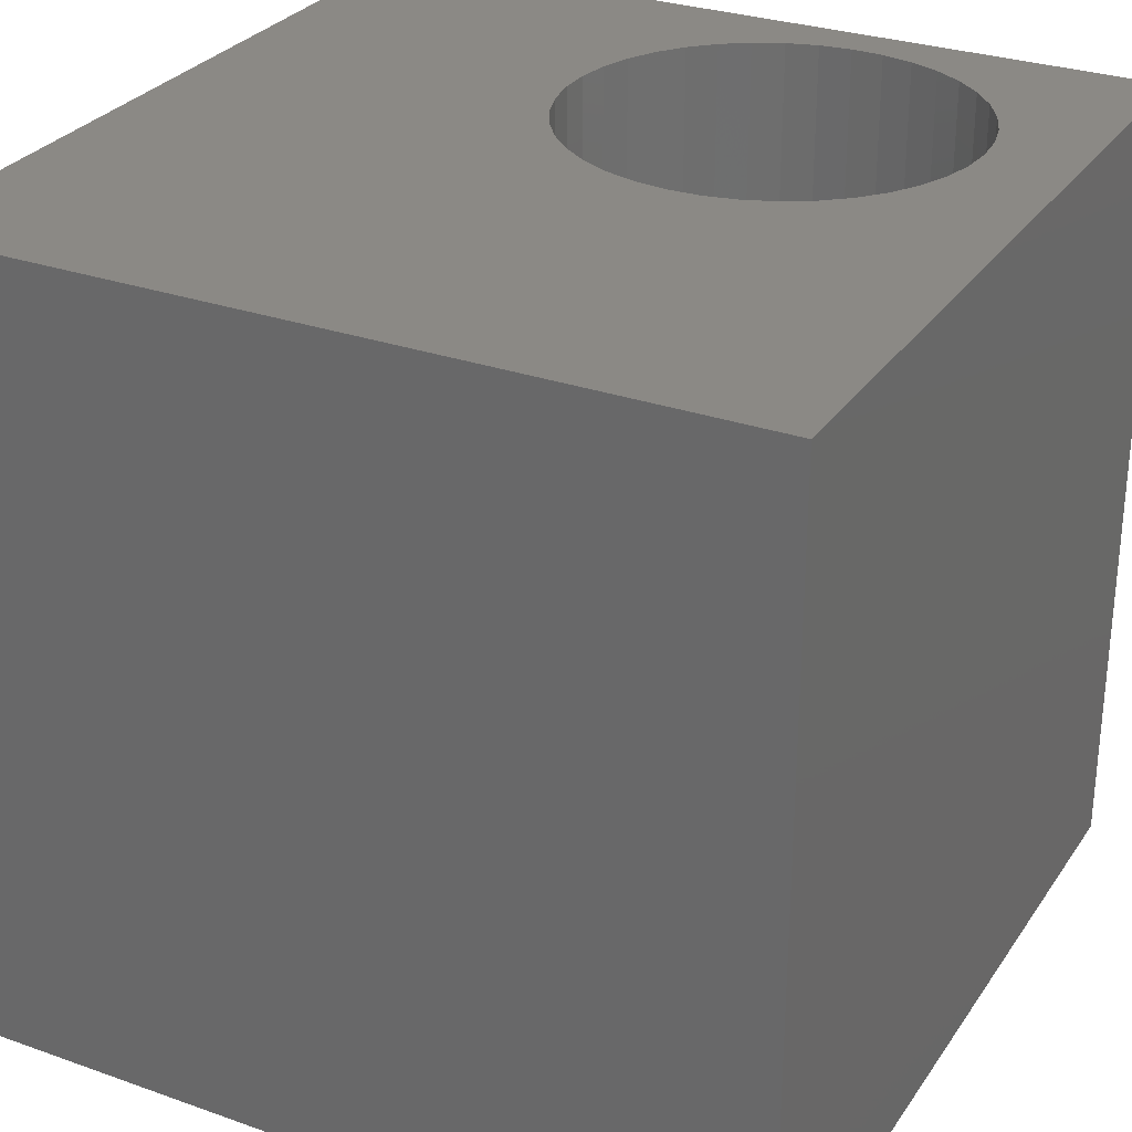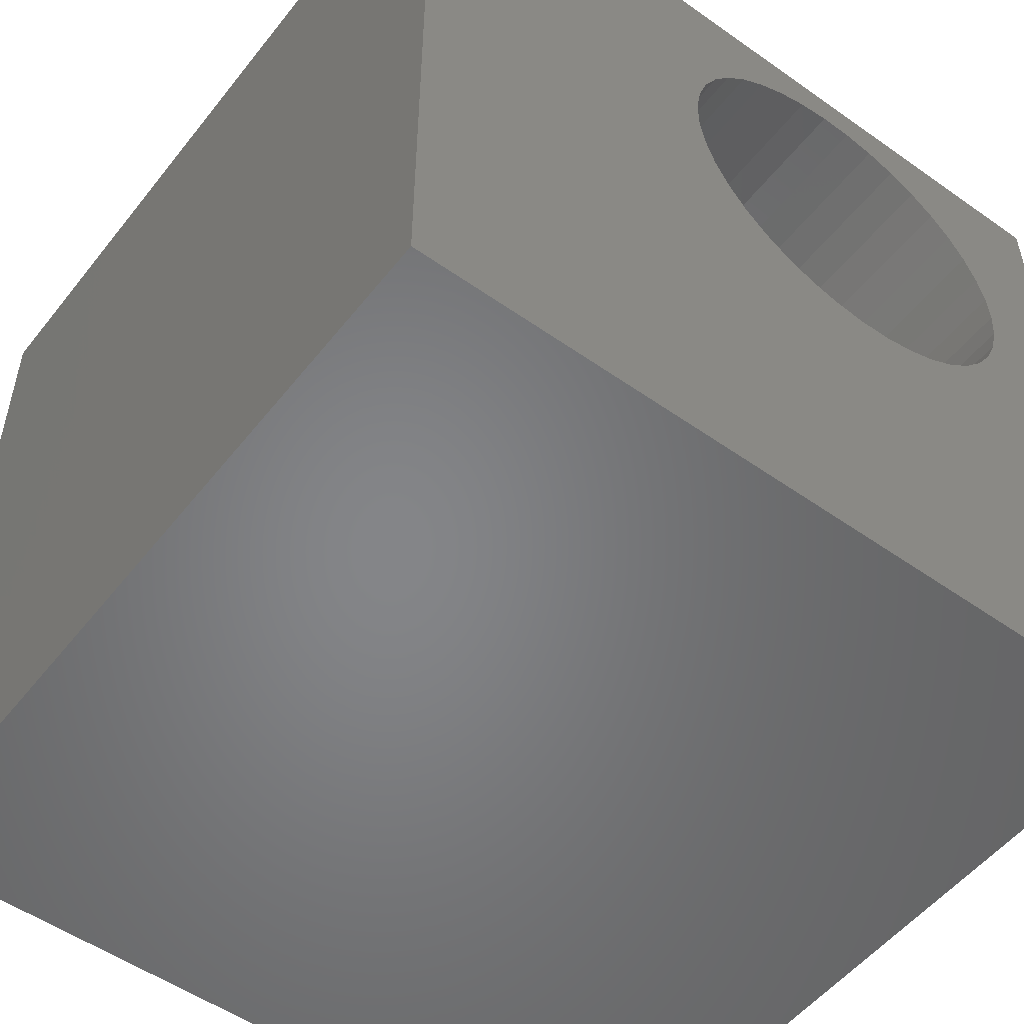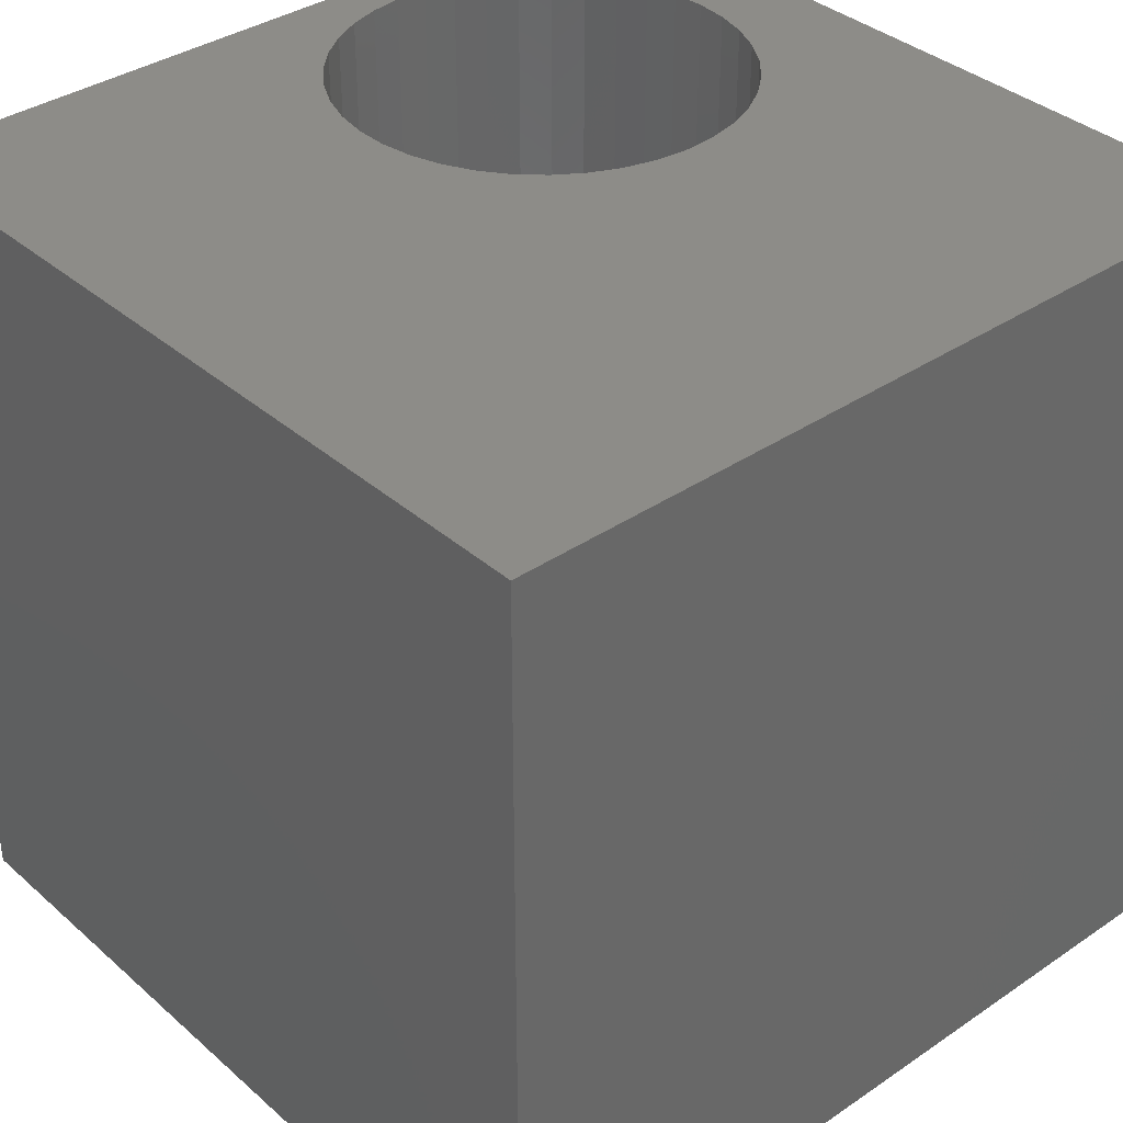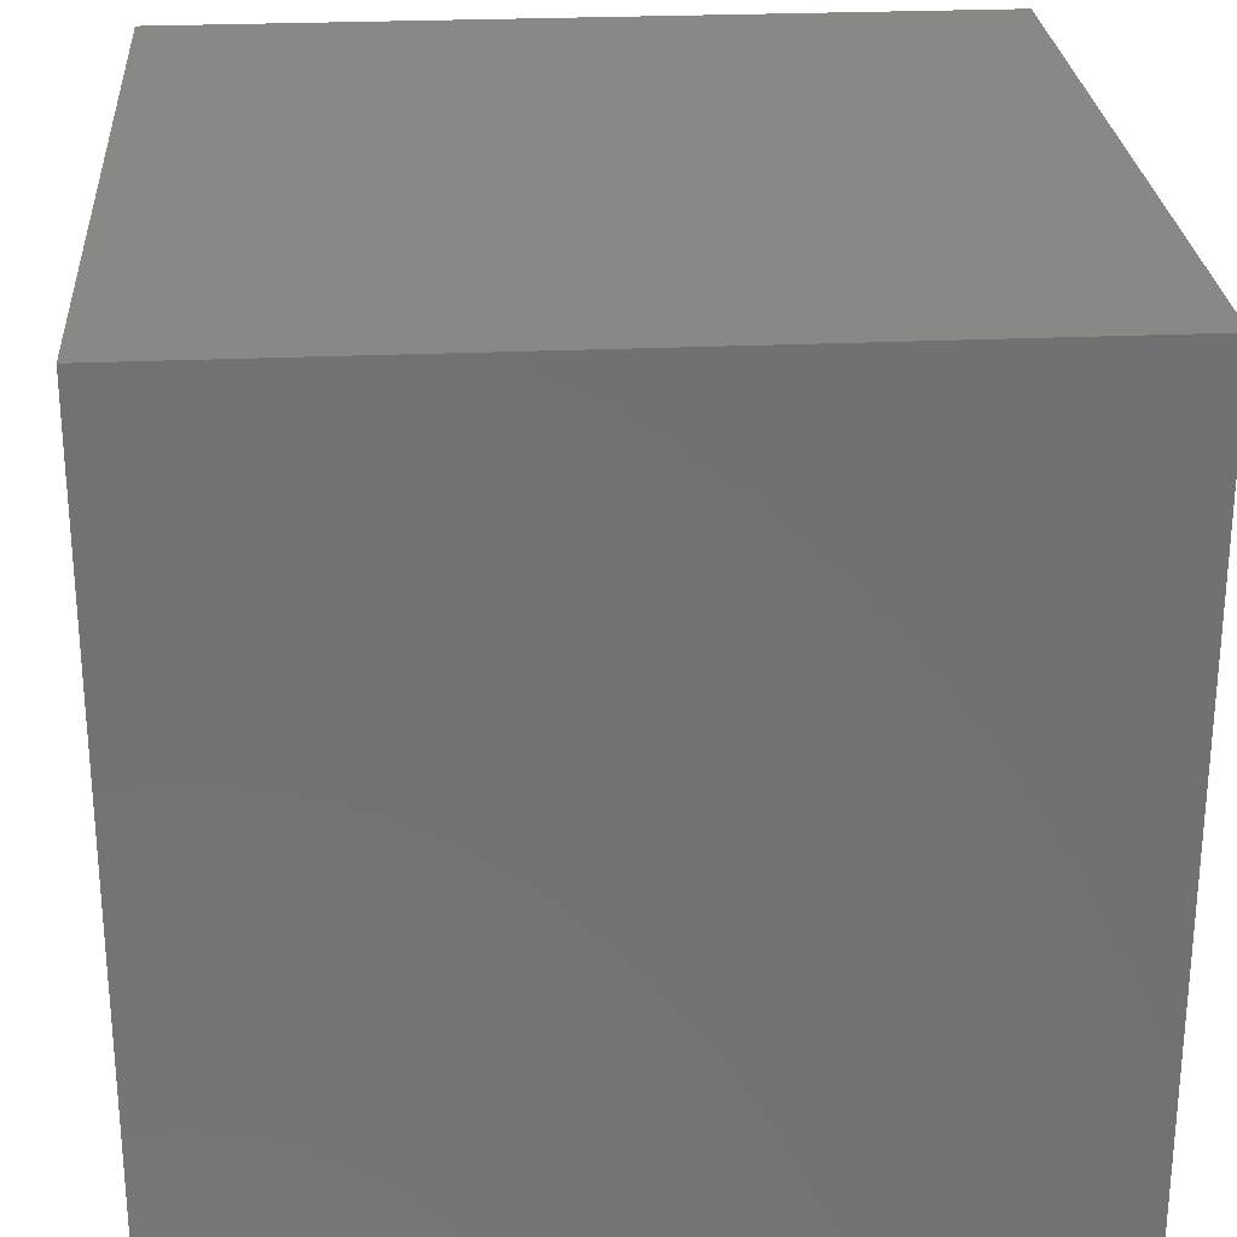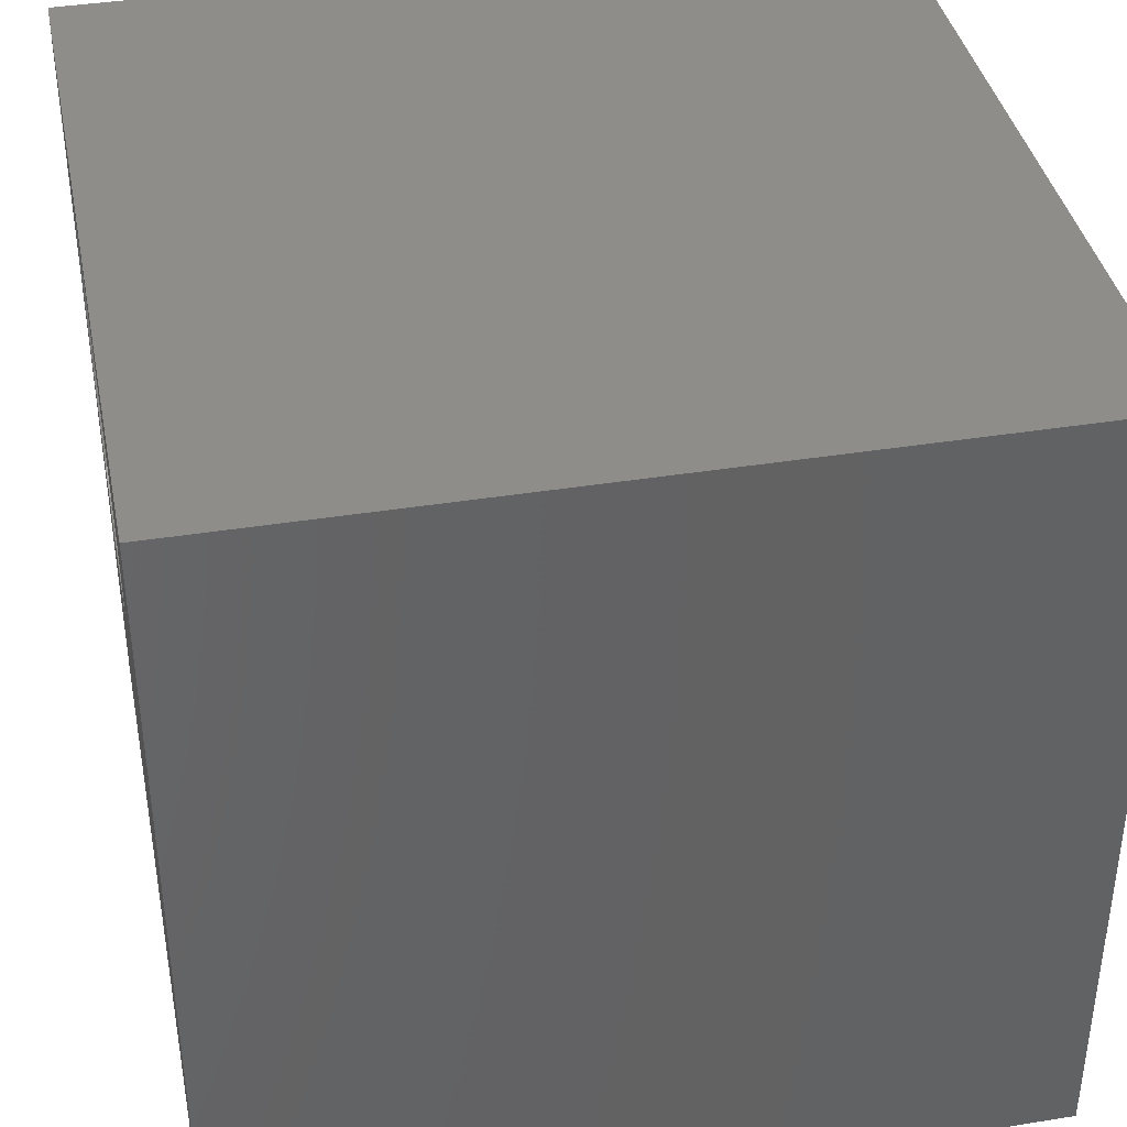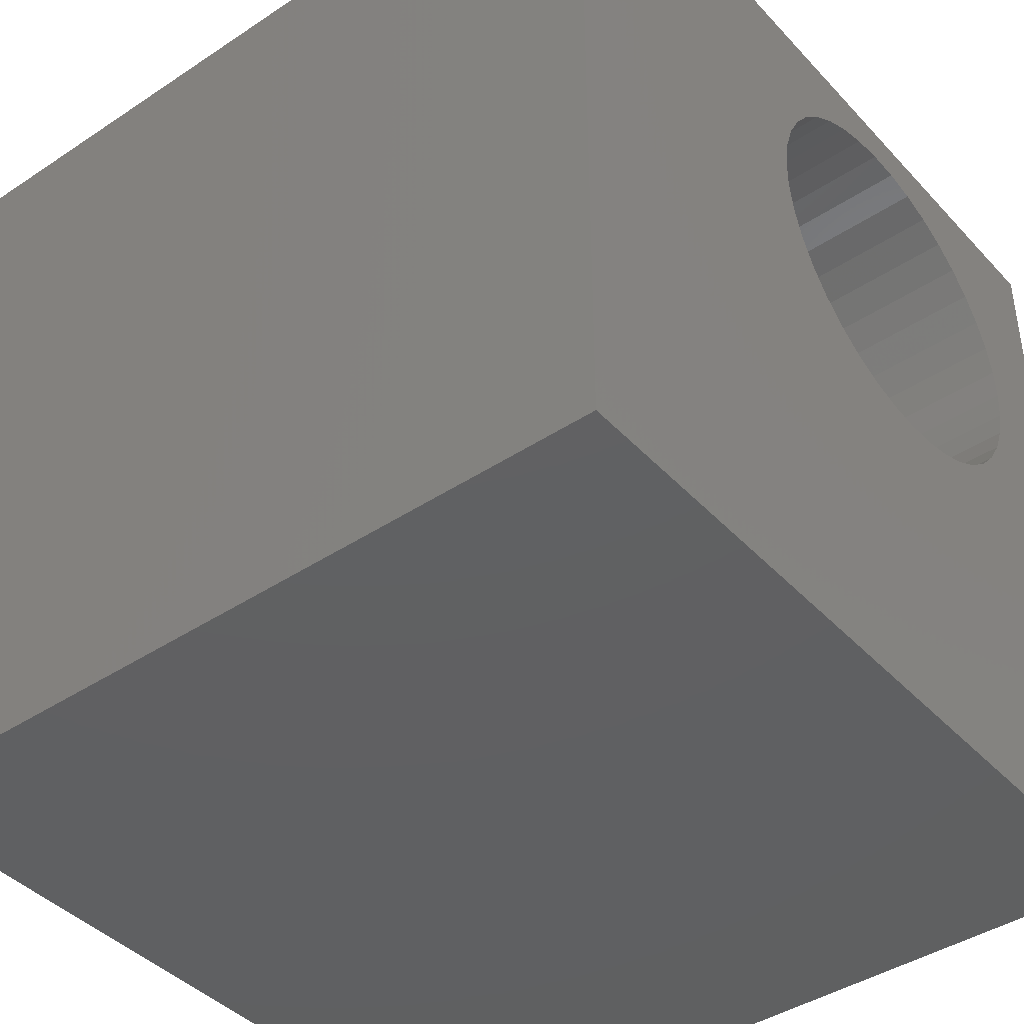
<metadata>
{"format":"stl","ext":"stl","renderer":"f3d","projection":"perspective","resolution":1024,"background":"white","views":[{"elev":29.1,"azim":27.7,"up":"+Z"},{"elev":-52.6,"azim":-37.2,"up":"+Y"},{"elev":36.4,"azim":-41.5,"up":"+Z"},{"elev":26.4,"azim":86.0,"up":"+Y"},{"elev":39.0,"azim":-101.4,"up":"+Y"},{"elev":-41.8,"azim":-51.4,"up":"+Y"}]}
</metadata>
<code>
# stl→obj: 86 verts, 172 faces
v 0 10 10
v 0 10 0
v 0 0 10
v 0 0 0
v 8.906 6.62 10
v 10 0 10
v 10 10 10
v 5.625 4.725 10
v 5.269 4.894 10
v 7.541 4.802 10
v 7.173 4.663 10
v 8.812 6.237 10
v 8.658 5.875 10
v 8.447 5.543 10
v 8.186 5.248 10
v 7.881 4.999 10
v 4.055 7.209 10
v 4.118 7.597 10
v 4.242 7.97 10
v 4.946 8.906 10
v 5.269 9.13 10
v 5.625 9.298 10
v 6.787 4.584 10
v 6.394 4.568 10
v 6.003 4.616 10
v 4.946 5.118 10
v 4.662 5.39 10
v 4.425 5.705 10
v 4.425 8.319 10
v 4.662 8.634 10
v 7.173 9.361 10
v 7.541 9.221 10
v 7.881 9.024 10
v 8.186 8.776 10
v 6.003 9.408 10
v 6.394 9.455 10
v 6.787 9.44 10
v 8.447 8.481 10
v 8.658 8.148 10
v 8.812 7.786 10
v 8.906 7.404 10
v 8.938 7.012 10
v 4.242 6.053 10
v 4.118 6.427 10
v 4.055 6.815 10
v 10 10 0
v 10 0 0
v 5.625 9.298 0
v 5.269 9.13 0
v 4.118 6.427 0
v 4.242 6.053 0
v 4.425 5.705 0
v 4.662 5.39 0
v 4.946 5.118 0
v 5.269 4.894 0
v 6.787 4.584 0
v 7.173 4.663 0
v 7.541 4.802 0
v 7.881 4.999 0
v 4.055 6.815 0
v 4.055 7.209 0
v 8.186 5.248 0
v 8.447 5.543 0
v 8.658 5.875 0
v 4.946 8.906 0
v 4.662 8.634 0
v 4.425 8.319 0
v 5.625 4.725 0
v 6.003 4.616 0
v 6.394 4.568 0
v 8.186 8.776 0
v 7.881 9.024 0
v 7.541 9.221 0
v 7.173 9.361 0
v 4.242 7.97 0
v 4.118 7.597 0
v 8.812 6.237 0
v 8.906 6.62 0
v 8.938 7.012 0
v 8.906 7.404 0
v 8.812 7.786 0
v 6.787 9.44 0
v 6.394 9.455 0
v 6.003 9.408 0
v 8.658 8.148 0
v 8.447 8.481 0
f 1 2 3
f 3 2 4
f 5 6 7
f 8 9 3
f 10 11 6
f 5 12 6
f 6 12 13
f 6 13 14
f 14 15 6
f 6 15 16
f 6 16 10
f 17 18 1
f 1 18 19
f 20 21 1
f 1 21 22
f 11 23 6
f 6 23 24
f 6 24 3
f 3 24 25
f 3 25 8
f 9 26 3
f 3 26 27
f 3 27 28
f 19 29 1
f 1 29 30
f 1 30 20
f 31 32 7
f 7 32 33
f 7 33 34
f 22 35 1
f 1 35 36
f 1 36 7
f 7 36 37
f 7 37 31
f 34 38 7
f 7 38 39
f 7 39 40
f 40 41 7
f 7 41 42
f 7 42 5
f 28 43 3
f 3 43 44
f 3 44 1
f 1 44 45
f 1 45 17
f 46 7 47
f 47 7 6
f 48 49 2
f 50 51 4
f 4 51 52
f 52 53 4
f 4 53 54
f 4 54 55
f 56 57 47
f 47 57 58
f 47 58 59
f 50 4 60
f 60 4 2
f 60 2 61
f 59 62 47
f 47 62 63
f 47 63 64
f 49 65 2
f 2 65 66
f 2 66 67
f 55 68 4
f 4 68 69
f 4 69 47
f 47 69 70
f 47 70 56
f 71 72 46
f 46 72 73
f 46 73 74
f 67 75 2
f 2 75 76
f 2 76 61
f 64 77 47
f 47 77 78
f 47 78 46
f 78 79 46
f 46 79 80
f 46 80 81
f 74 82 46
f 46 82 83
f 46 83 2
f 2 83 84
f 2 84 48
f 81 85 46
f 46 85 86
f 46 86 71
f 7 46 1
f 1 46 2
f 47 6 4
f 4 6 3
f 78 42 79
f 79 42 41
f 79 41 80
f 80 41 40
f 80 40 81
f 81 40 39
f 81 39 85
f 85 39 38
f 85 38 86
f 86 38 34
f 86 34 71
f 71 34 33
f 71 33 72
f 72 33 32
f 72 32 73
f 73 32 31
f 73 31 74
f 74 31 37
f 74 37 82
f 82 37 36
f 82 36 83
f 83 36 35
f 83 35 84
f 84 35 22
f 84 22 48
f 48 22 21
f 48 21 49
f 49 21 20
f 49 20 65
f 65 20 30
f 65 30 66
f 66 30 29
f 66 29 67
f 67 29 19
f 67 19 75
f 75 19 18
f 75 18 76
f 76 18 17
f 76 17 61
f 61 17 45
f 61 45 60
f 60 45 44
f 60 44 50
f 50 44 43
f 50 43 51
f 51 43 28
f 51 28 52
f 52 28 27
f 52 27 53
f 53 27 26
f 53 26 54
f 54 26 9
f 54 9 55
f 55 9 8
f 55 8 68
f 68 8 25
f 68 25 69
f 69 25 24
f 69 24 70
f 70 24 23
f 70 23 56
f 56 23 11
f 56 11 57
f 57 11 10
f 57 10 58
f 58 10 16
f 58 16 59
f 59 16 15
f 59 15 62
f 62 15 14
f 62 14 63
f 63 14 13
f 63 13 64
f 64 13 12
f 64 12 77
f 77 12 5
f 77 5 78
f 78 5 42

</code>
